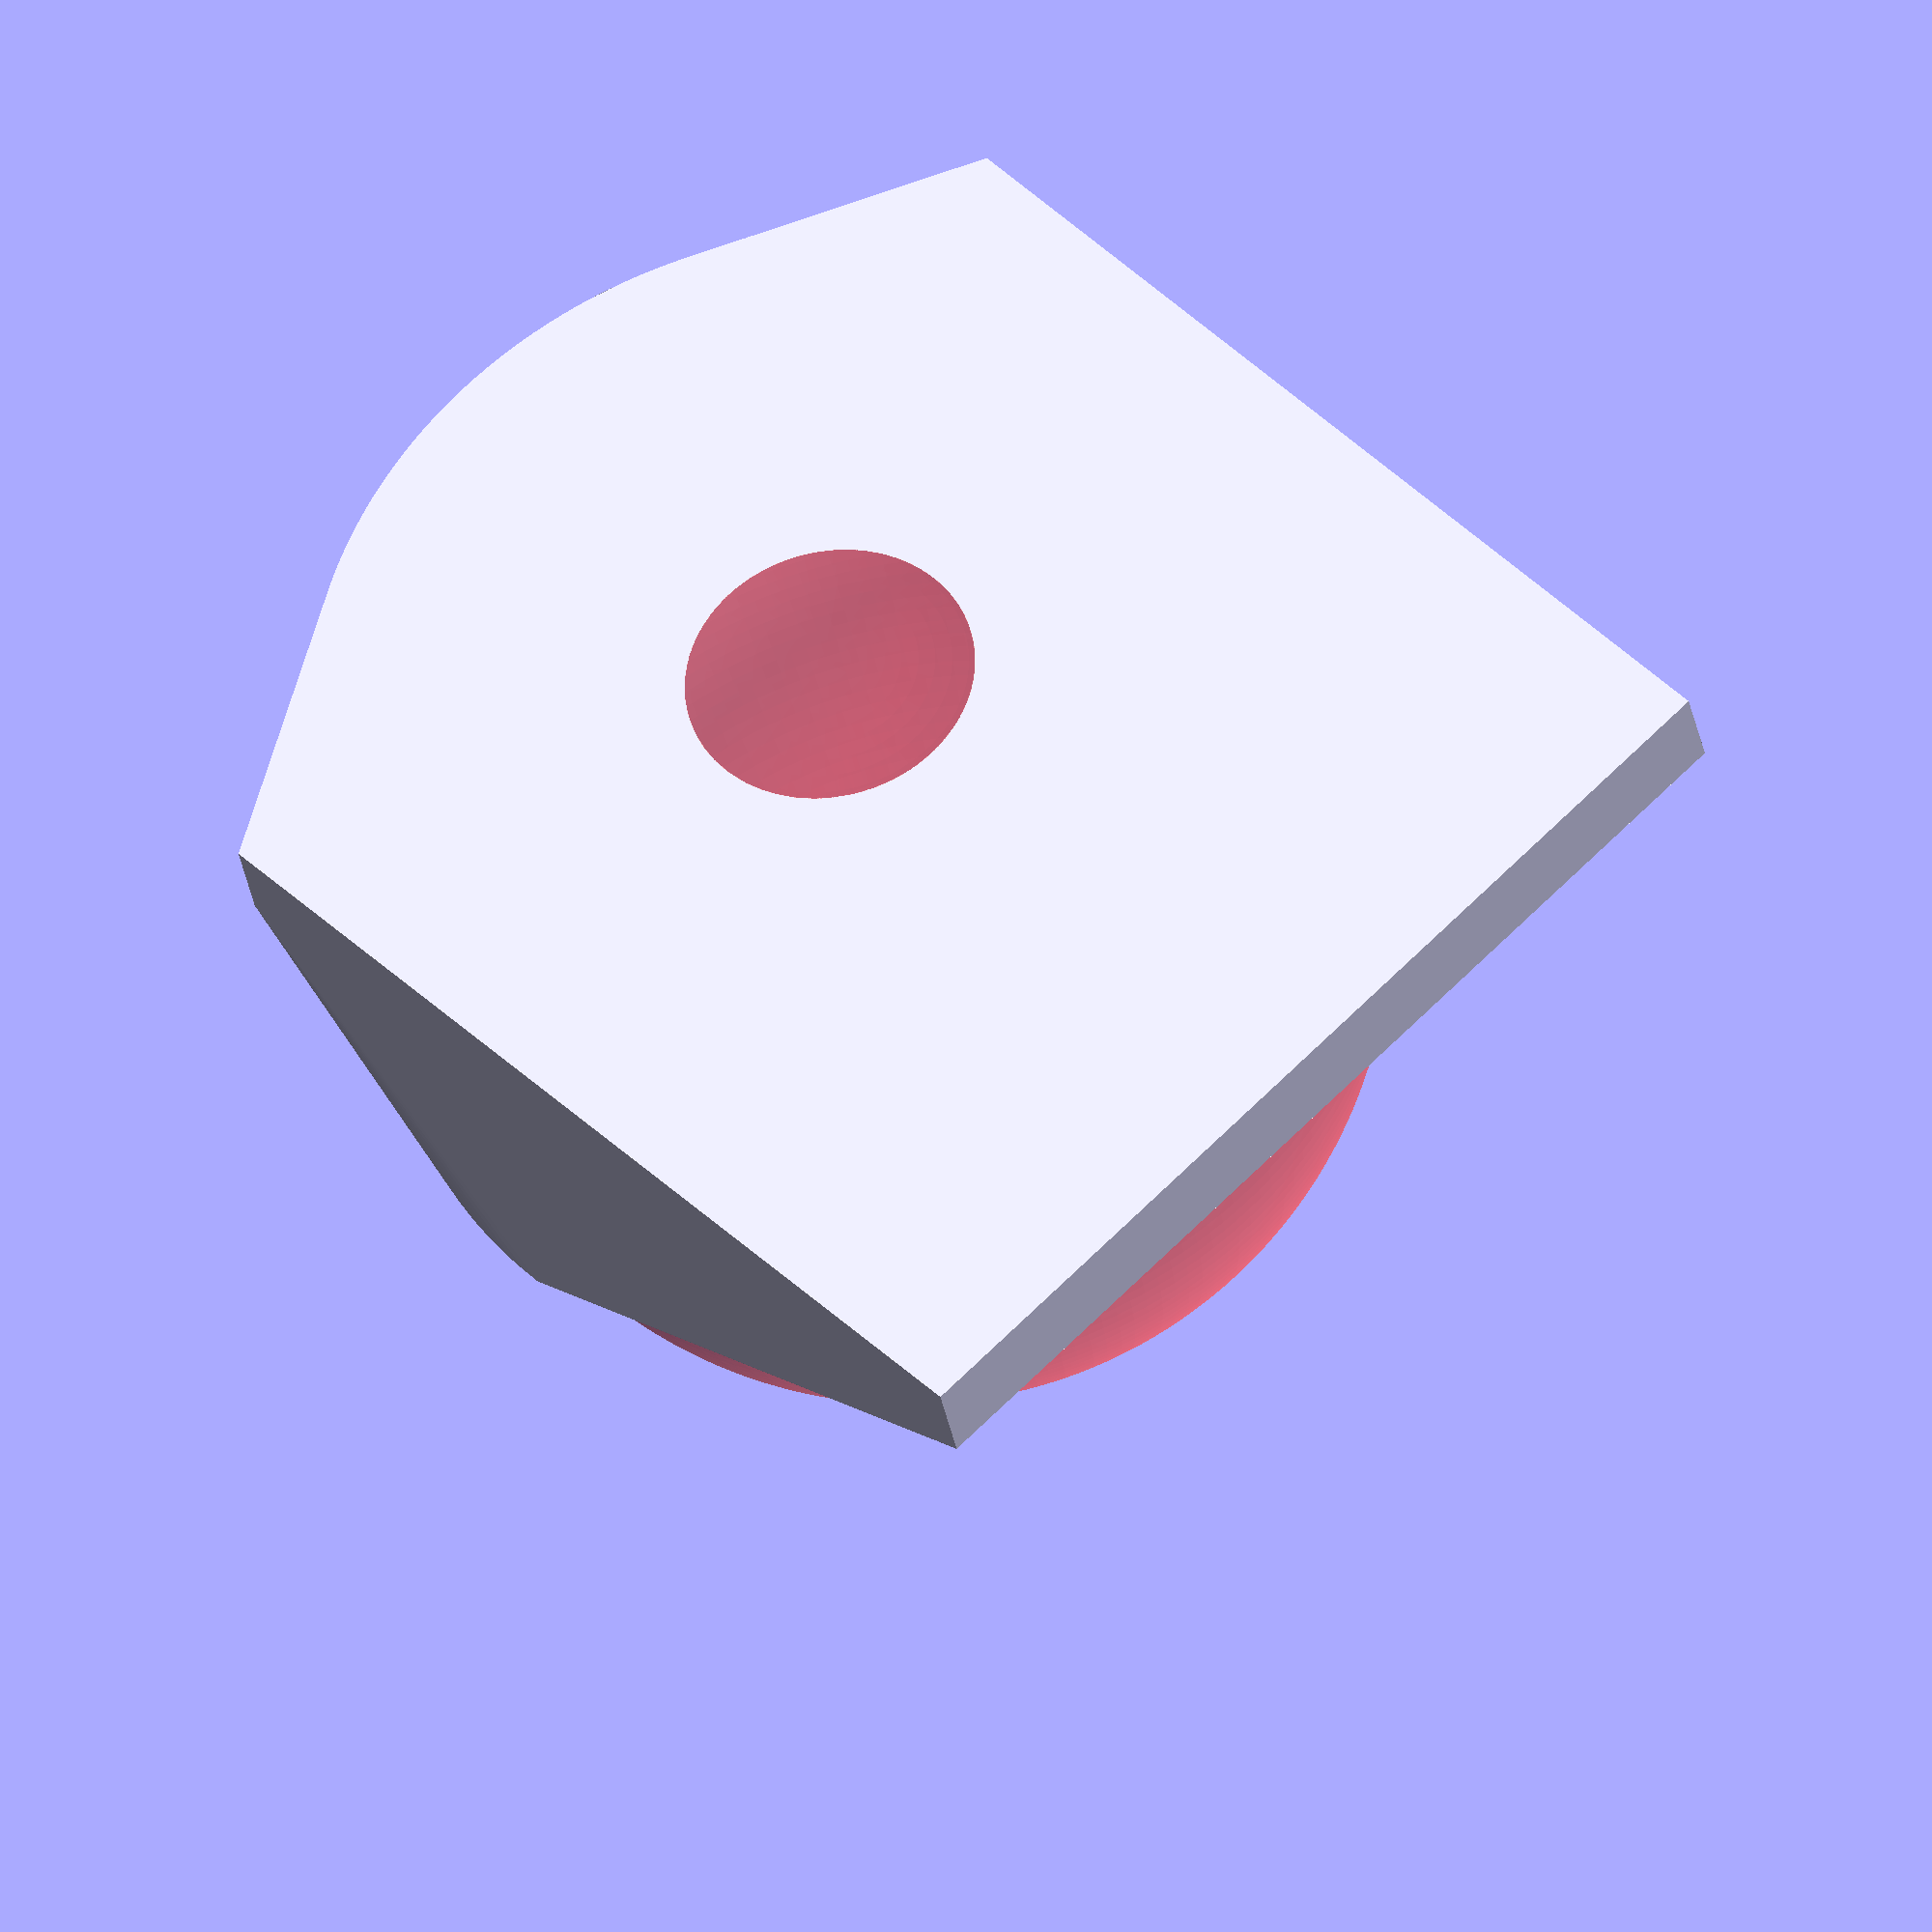
<openscad>
/*
 * a mount for a keychain ball compass for paragliding
 */

// https://www.internet-outdoorshop.com/en/399321-hypersonic-compass-ball-3-cm-black/

$fn=180;

sphere_diameter = 25.4;

module access_hole() {
   translate([0, 0, -sphere_diameter/2]) {
      cylinder(d=sphere_diameter/5, sphere_diameter);
   }
}

module body_cylinder() {
   difference() {
      cylinder(d=sphere_diameter*1.1, sphere_diameter*0.5);
      rotate([30, 0, 0]) {
         translate([0, 0, sphere_diameter*0.6]) {
            cube([sphere_diameter*1.3, sphere_diameter*1.3, sphere_diameter/3], center=true);
         }
      }
   }
}

module body() {
   cube_height = sphere_diameter*0.1;

   hull() {
      body_cylinder();
      translate([0, -sphere_diameter*0.2, cube_height/2]) {
         cube([sphere_diameter*1.1, sphere_diameter*1.05, cube_height], center=true);
      }
   }
}

module ball_depression() {
   translate([0, 0, sphere_diameter/2.1]) {
      sphere(d=sphere_diameter);
   }
}

module mount() {
   difference() {
      body();
      # ball_depression();
      access_hole();
   }
}

mount();

</openscad>
<views>
elev=212.9 azim=224.5 roll=350.3 proj=o view=wireframe
</views>
